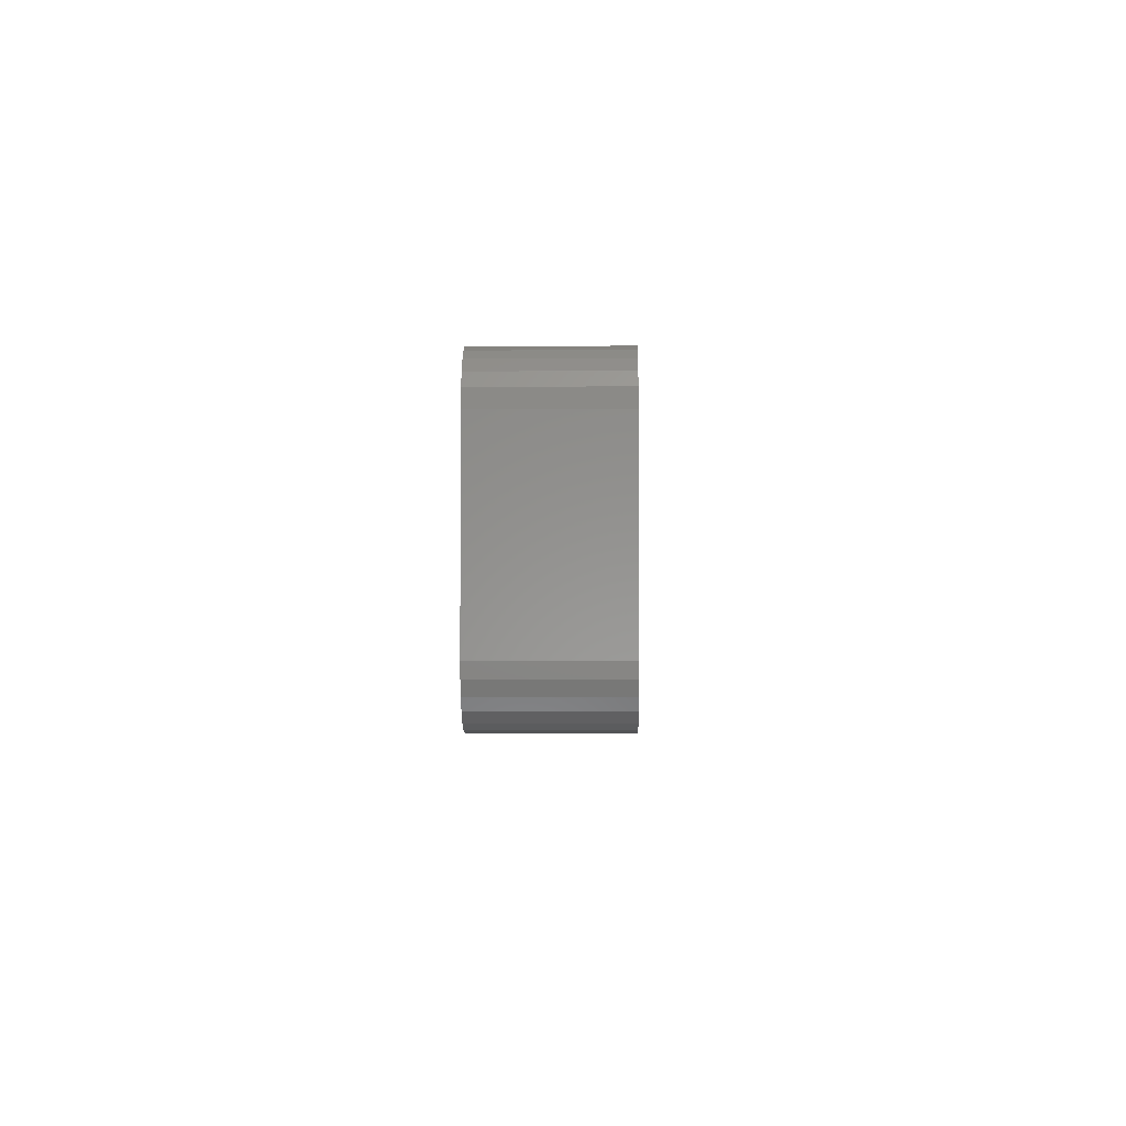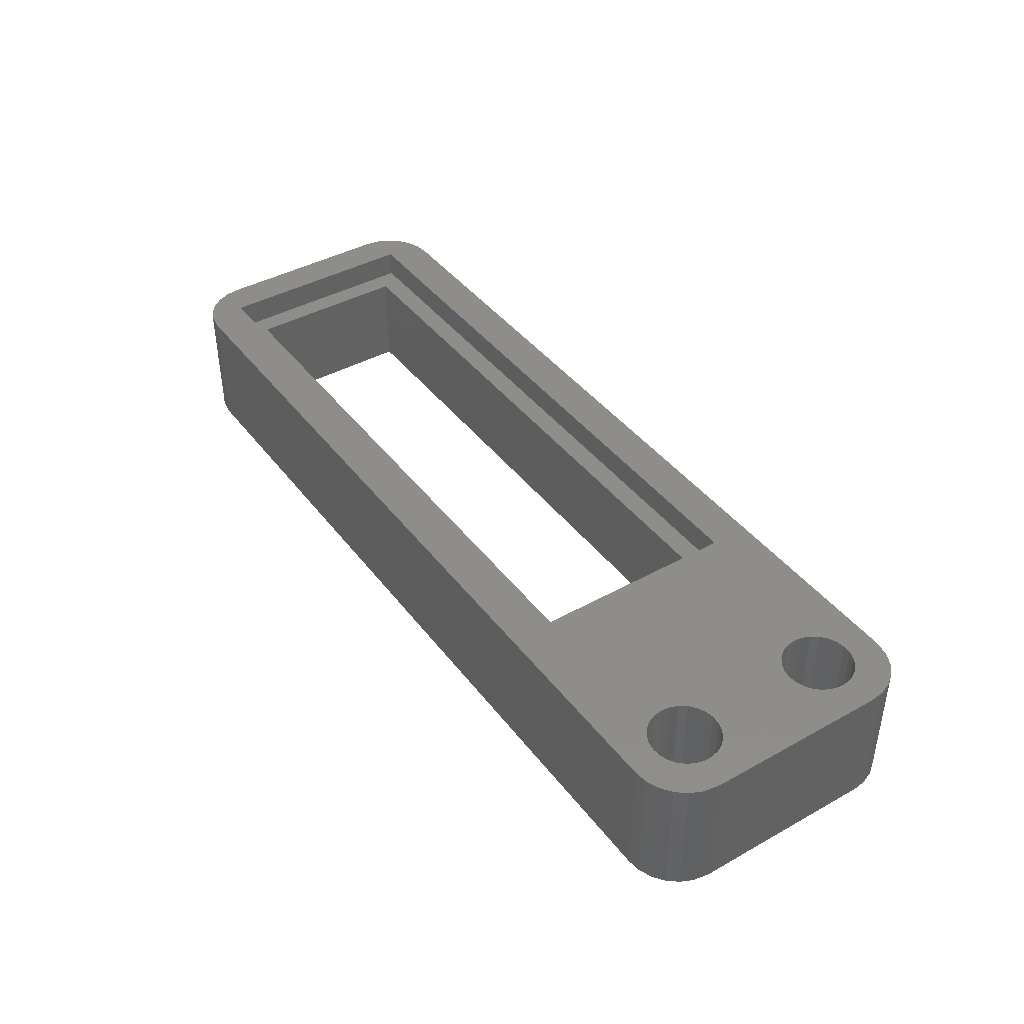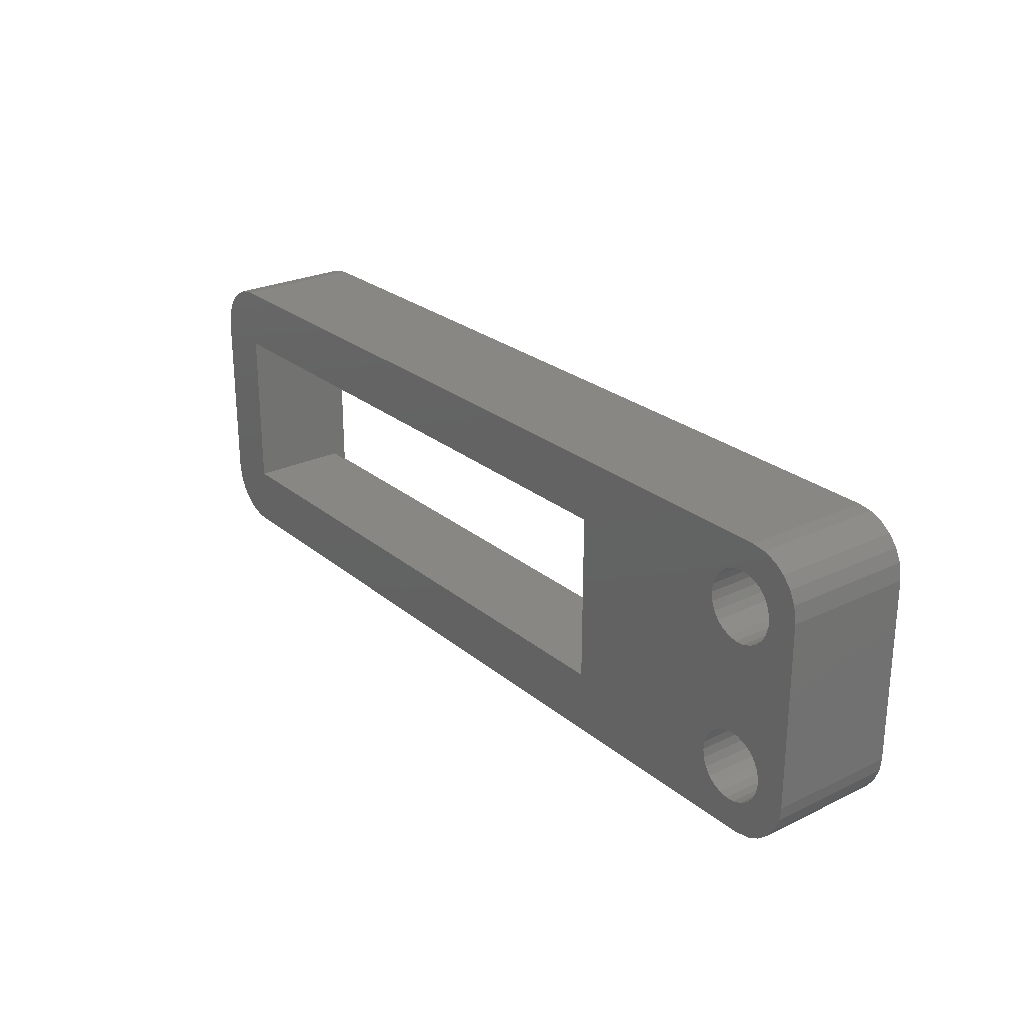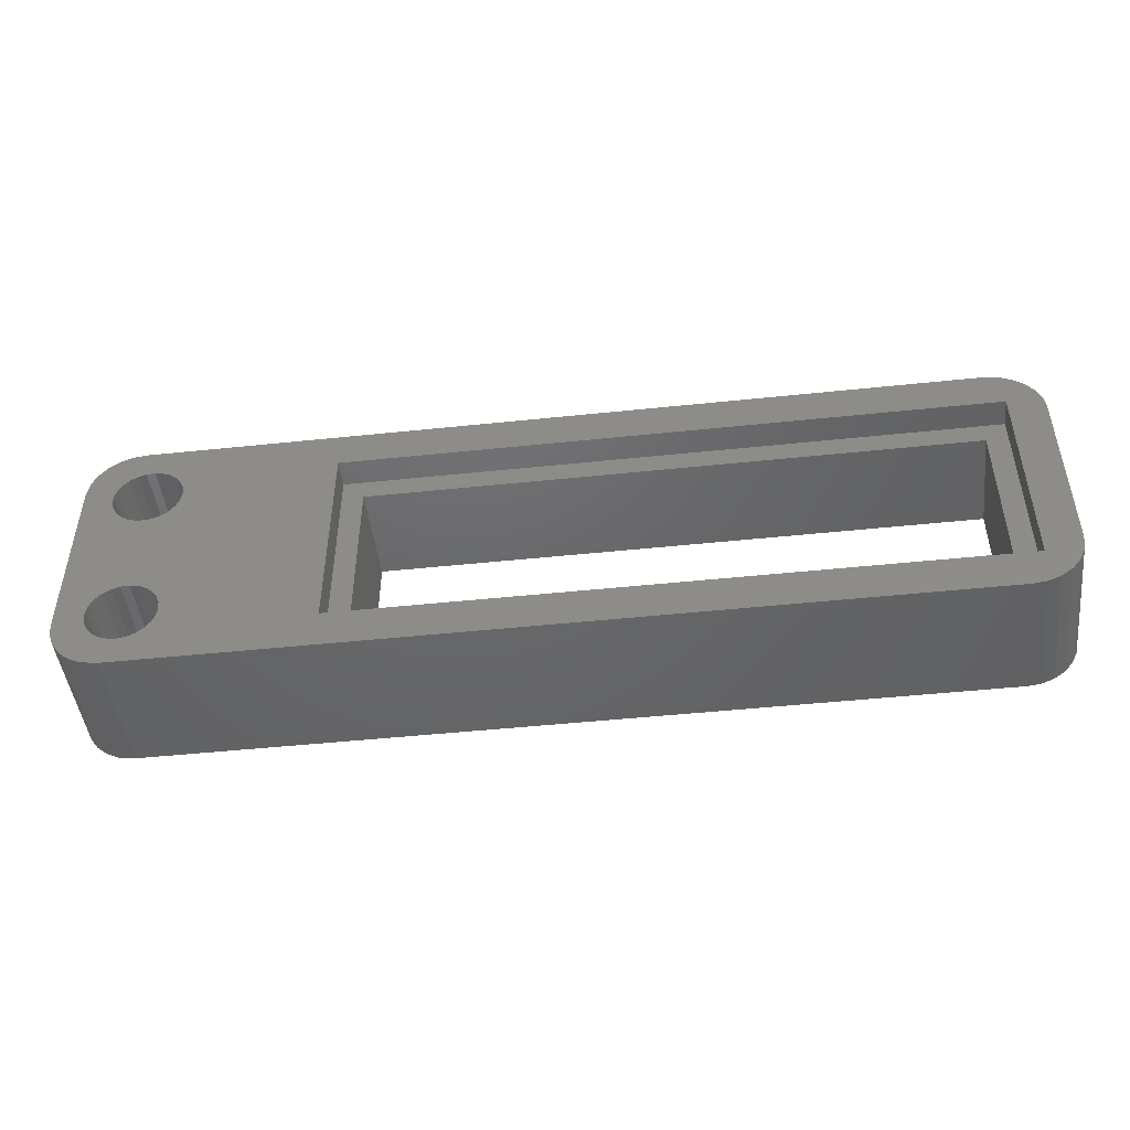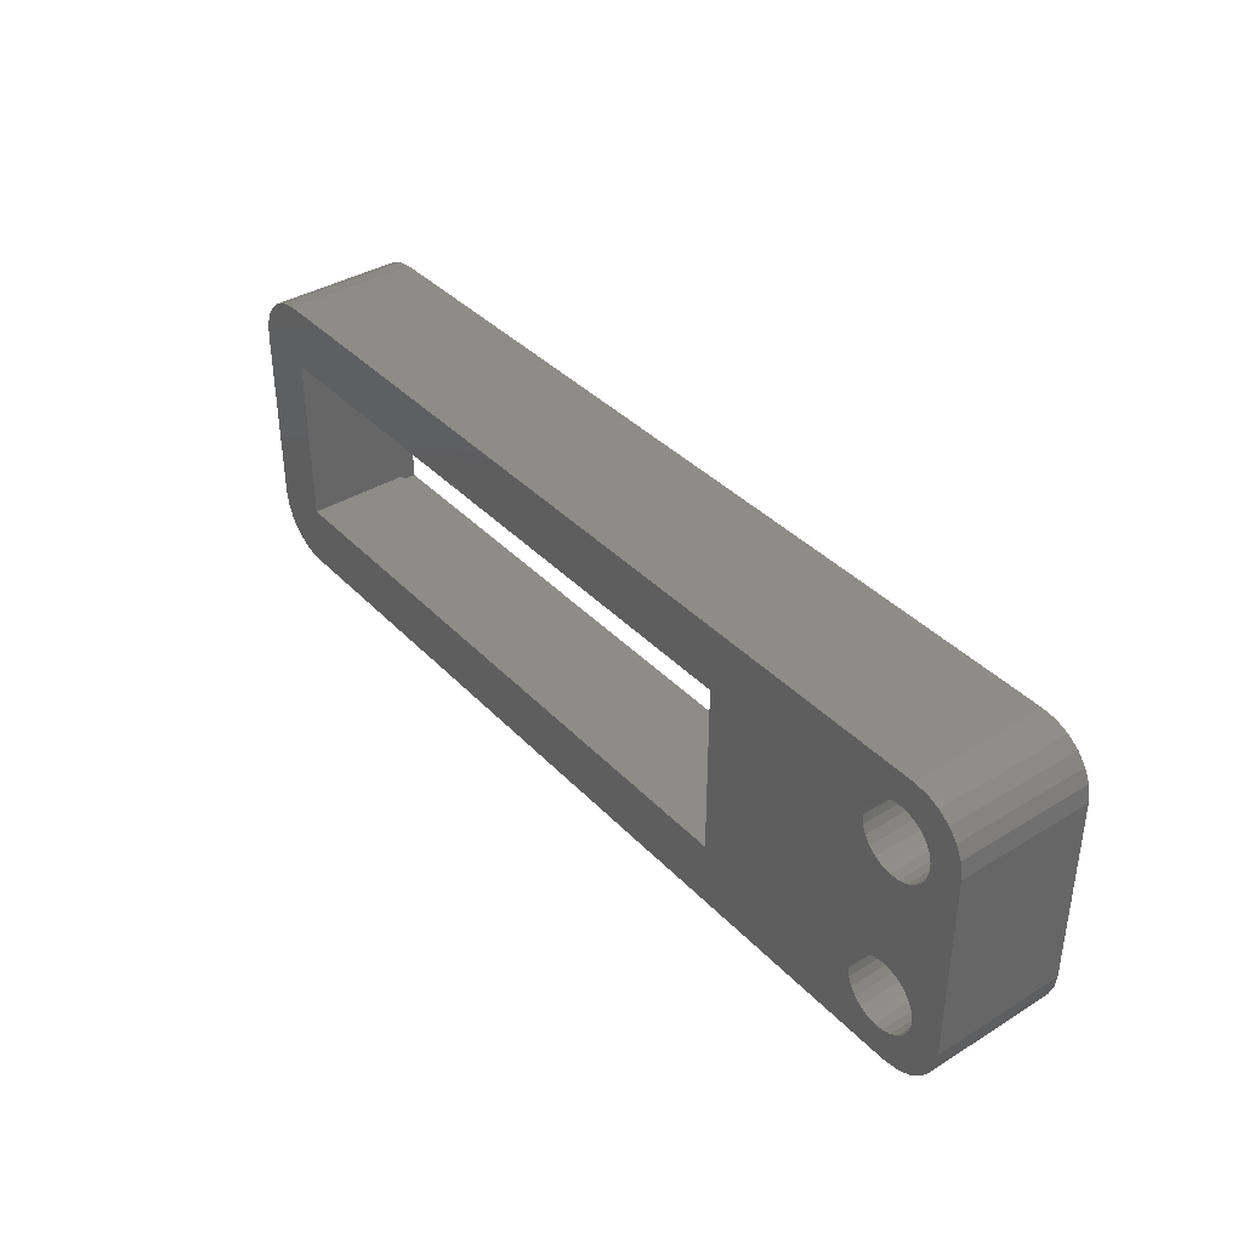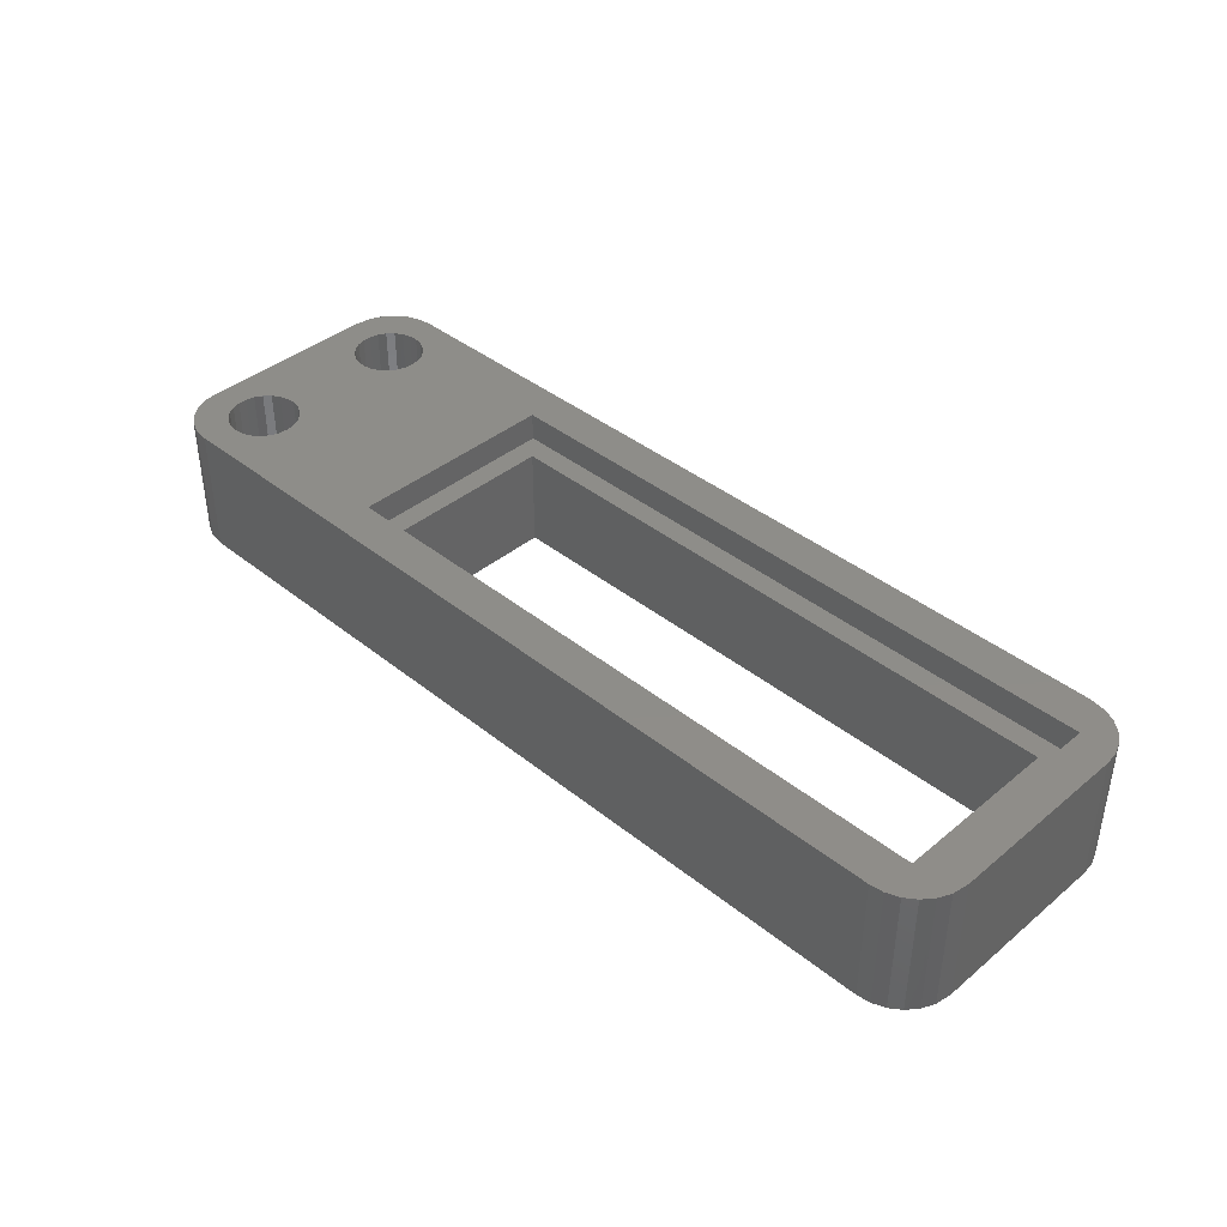
<metadata>
{"format":"stl","ext":"stl","renderer":"f3d","projection":"perspective","resolution":1024,"background":"white","views":[{"elev":-2.5,"azim":-88.8,"up":"+Y"},{"elev":41.5,"azim":-123.9,"up":"+Z"},{"elev":25.4,"azim":-127.6,"up":"+Y"},{"elev":-47.1,"azim":6.8,"up":"+Y"},{"elev":38.1,"azim":-127.9,"up":"+Y"},{"elev":40.1,"azim":44.6,"up":"+Z"}]}
</metadata>
<code>
# stl→obj: 172 verts, 352 faces
v 40.1 9.8 -2.6
v 38.1 7.8 -2.6
v 40.1 -9.8 -2.6
v -18.1 7.8 -2.6
v -20.1 9.8 -2.6
v -18.1 -7.8 -2.6
v 38.1 -7.8 -2.6
v -20.1 -9.8 -2.6
v 40.1 9.8 0
v 40.1 -9.8 0
v -20.1 -9.8 0
v -20.1 9.8 0
v -34.65 5.934 0
v -34.35 -6.692 0
v -34.25 -7.5 0
v -34.65 -5.934 0
v -35.13 5.275 0
v -35.13 -5.275 0
v -35.76 4.756 0
v -35.76 -4.756 0
v -36.5 4.409 0
v -36.5 -4.409 0
v -37.3 4.256 0
v -37.3 -4.256 0
v -38.11 4.308 0
v -38.11 -4.308 0
v -38.88 4.559 0
v -38.88 -4.559 0
v -39.57 4.996 0
v -39.57 -4.996 0
v -40.13 5.59 0
v -40.13 -5.59 0
v -43.5 8.5 0
v -40.52 6.304 0
v -40.72 7.093 0
v -43.5 -8.5 0
v 43.5 8.5 0
v 43.34 9.743 0
v 43.5 -8.5 0
v 42.88 10.91 0
v 42.14 11.92 0
v 43.26 -10.05 0
v 41.18 12.72 0
v 42.72 -11.18 0
v 41.92 -12.14 0
v 40.05 13.26 0
v 38.5 13.5 0
v -34.35 6.692 0
v -34.25 7.5 0
v -34.35 8.308 0
v -34.65 9.066 0
v -38.5 13.5 0
v -35.13 9.725 0
v -35.76 10.24 0
v -36.5 10.59 0
v -37.3 10.74 0
v -38.11 10.69 0
v -39.74 13.34 0
v -38.88 10.44 0
v -40.91 12.88 0
v -39.57 10 0
v -41.92 12.14 0
v -40.13 9.41 0
v -40.72 7.907 0
v -40.52 -6.304 0
v -43.26 10.05 0
v -42.72 11.18 0
v 40.91 -12.88 0
v 39.74 -13.34 0
v 38.5 -13.5 0
v -34.35 -8.308 0
v -34.65 -9.066 0
v -35.13 -9.725 0
v -35.76 -10.24 0
v -38.5 -13.5 0
v -36.5 -10.59 0
v -37.3 -10.74 0
v -38.11 -10.69 0
v -38.88 -10.44 0
v -41.18 -12.72 0
v -39.57 -10 0
v -40.05 -13.26 0
v -42.14 -11.92 0
v -40.13 -9.41 0
v -42.88 -10.91 0
v -40.52 -8.696 0
v -40.72 -7.907 0
v -40.72 -7.093 0
v -40.52 8.696 0
v -43.34 -9.743 0
v 38.1 -7.8 -12
v 38.1 7.8 -12
v -18.1 7.8 -12
v -18.1 -7.8 -12
v 40.91 -12.88 -12
v 41.92 -12.14 -12
v -39.74 13.34 -12
v -40.91 12.88 -12
v 39.74 -13.34 -12
v -43.34 -9.743 -12
v -43.5 -8.5 -12
v -43.5 8.5 -12
v -40.05 -13.26 -12
v -38.5 -13.5 -12
v 38.5 -13.5 -12
v 40.05 13.26 -12
v 38.5 13.5 -12
v -38.5 13.5 -12
v -43.26 10.05 -12
v -34.65 -5.934 -12
v -34.35 6.692 -12
v -34.25 7.5 -12
v -34.65 5.934 -12
v -35.13 -5.275 -12
v -35.13 5.275 -12
v -35.76 -4.756 -12
v -35.76 4.756 -12
v -36.5 -4.409 -12
v -36.5 4.409 -12
v -37.3 -4.256 -12
v -37.3 4.256 -12
v -38.11 -4.308 -12
v -38.11 4.308 -12
v -38.88 -4.559 -12
v -38.88 4.559 -12
v -39.57 -4.996 -12
v -39.57 4.996 -12
v -40.13 -5.59 -12
v -40.13 5.59 -12
v -40.52 -6.304 -12
v -40.72 -7.093 -12
v 43.5 8.5 -12
v 43.5 -8.5 -12
v 43.26 -10.05 -12
v 42.72 -11.18 -12
v 43.34 9.743 -12
v 42.88 10.91 -12
v 42.14 11.92 -12
v 41.18 12.72 -12
v -34.35 -6.692 -12
v -34.25 -7.5 -12
v -34.35 -8.308 -12
v -34.65 -9.066 -12
v -35.13 -9.725 -12
v -35.76 -10.24 -12
v -36.5 -10.59 -12
v -37.3 -10.74 -12
v -38.11 -10.69 -12
v -38.88 -10.44 -12
v -41.18 -12.72 -12
v -39.57 -10 -12
v -42.14 -11.92 -12
v -40.13 -9.41 -12
v -40.72 -7.907 -12
v -40.52 6.304 -12
v -40.72 7.093 -12
v -40.72 7.907 -12
v -42.88 -10.91 -12
v -40.52 -8.696 -12
v -41.92 12.14 -12
v -42.72 11.18 -12
v -34.35 8.308 -12
v -34.65 9.066 -12
v -35.13 9.725 -12
v -35.76 10.24 -12
v -36.5 10.59 -12
v -37.3 10.74 -12
v -38.11 10.69 -12
v -38.88 10.44 -12
v -39.57 10 -12
v -40.13 9.41 -12
v -40.52 8.696 -12
f 1 2 3
f 1 4 2
f 4 5 6
f 5 4 1
f 7 3 2
f 6 3 7
f 6 8 3
f 8 6 5
f 3 9 1
f 9 3 10
f 11 5 12
f 5 11 8
f 3 11 10
f 11 3 8
f 5 9 12
f 9 5 1
f 12 13 11
f 11 14 15
f 16 11 13
f 11 16 14
f 17 16 13
f 17 18 16
f 19 18 17
f 19 20 18
f 21 20 19
f 21 22 20
f 23 22 21
f 23 24 22
f 25 24 23
f 25 26 24
f 27 26 25
f 27 28 26
f 29 28 27
f 29 30 28
f 31 30 29
f 31 32 30
f 33 31 34
f 31 33 32
f 33 34 35
f 36 32 33
f 9 37 38
f 37 9 39
f 9 38 40
f 39 9 10
f 9 40 41
f 39 10 42
f 9 41 43
f 42 10 44
f 44 10 45
f 46 9 43
f 47 9 46
f 47 12 9
f 48 12 49
f 12 50 49
f 12 51 50
f 52 12 47
f 12 53 51
f 54 12 52
f 12 54 53
f 54 52 55
f 55 52 56
f 52 57 56
f 58 57 52
f 57 58 59
f 60 59 58
f 59 60 61
f 62 61 60
f 61 62 63
f 33 35 64
f 32 36 65
f 66 63 67
f 67 63 62
f 45 10 68
f 10 69 68
f 10 70 69
f 11 70 10
f 13 12 48
f 71 11 15
f 72 11 71
f 73 11 72
f 74 11 73
f 11 74 75
f 75 74 76
f 75 76 77
f 11 75 70
f 78 75 77
f 79 75 78
f 80 79 81
f 79 82 75
f 83 81 84
f 85 84 86
f 36 86 87
f 79 80 82
f 65 36 88
f 63 66 89
f 88 36 87
f 33 89 66
f 86 36 90
f 89 33 64
f 81 83 80
f 84 85 83
f 86 90 85
f 91 2 92
f 2 91 7
f 6 93 4
f 93 6 94
f 91 6 7
f 6 91 94
f 93 2 4
f 2 93 92
f 95 45 68
f 45 95 96
f 97 60 58
f 60 97 98
f 99 68 69
f 68 99 95
f 100 36 101
f 36 100 90
f 101 33 102
f 33 101 36
f 103 75 82
f 75 103 104
f 105 69 70
f 69 105 99
f 106 47 46
f 47 106 107
f 104 70 75
f 70 104 105
f 108 58 52
f 58 108 97
f 107 52 47
f 52 107 108
f 102 66 109
f 66 102 33
f 94 110 93
f 93 111 112
f 113 93 110
f 93 113 111
f 114 113 110
f 114 115 113
f 116 115 114
f 116 117 115
f 118 117 116
f 118 119 117
f 120 119 118
f 120 121 119
f 122 121 120
f 122 123 121
f 124 123 122
f 124 125 123
f 126 125 124
f 126 127 125
f 128 127 126
f 128 129 127
f 101 128 130
f 128 101 129
f 101 130 131
f 102 129 101
f 92 132 133
f 91 133 134
f 92 133 91
f 91 134 135
f 132 92 136
f 91 135 96
f 136 92 137
f 91 96 95
f 137 92 138
f 91 95 99
f 91 99 105
f 138 92 139
f 139 92 106
f 105 94 91
f 140 94 141
f 104 94 105
f 94 142 141
f 94 143 142
f 94 144 143
f 94 104 144
f 144 104 145
f 145 104 146
f 146 104 147
f 104 148 147
f 104 149 148
f 103 149 104
f 150 149 103
f 149 150 151
f 152 151 150
f 151 152 153
f 101 131 154
f 129 102 155
f 156 102 157
f 158 153 152
f 153 158 159
f 155 102 156
f 100 159 158
f 109 157 102
f 101 159 100
f 157 160 98
f 159 101 154
f 157 161 160
f 157 109 161
f 106 92 107
f 93 107 92
f 110 94 140
f 162 93 112
f 163 93 162
f 164 93 163
f 108 93 164
f 108 164 165
f 108 165 166
f 108 166 167
f 93 108 107
f 168 108 167
f 97 168 169
f 98 169 170
f 168 97 108
f 98 170 171
f 98 171 172
f 98 172 157
f 169 98 97
f 39 132 37
f 132 39 133
f 38 137 40
f 137 38 136
f 37 136 38
f 136 37 132
f 139 46 43
f 46 139 106
f 98 62 60
f 62 98 160
f 161 62 160
f 62 161 67
f 109 67 161
f 67 109 66
f 158 90 100
f 90 158 85
f 150 82 80
f 82 150 103
f 152 85 158
f 85 152 83
f 152 80 83
f 80 152 150
f 45 135 44
f 135 45 96
f 42 133 39
f 133 42 134
f 44 134 42
f 134 44 135
f 40 138 41
f 138 40 137
f 138 43 41
f 43 138 139
f 142 15 141
f 15 142 71
f 141 14 140
f 14 141 15
f 84 159 86
f 159 84 153
f 144 72 143
f 72 144 73
f 143 71 142
f 71 143 72
f 118 20 22
f 20 118 116
f 86 154 87
f 154 86 159
f 81 153 84
f 153 81 151
f 148 79 78
f 79 148 149
f 149 81 79
f 81 149 151
f 147 78 77
f 78 147 148
f 146 77 76
f 77 146 147
f 144 74 73
f 74 144 145
f 87 131 88
f 131 87 154
f 88 130 65
f 130 88 131
f 122 24 26
f 24 122 120
f 116 18 20
f 18 116 114
f 65 128 32
f 128 65 130
f 32 126 30
f 126 32 128
f 120 22 24
f 22 120 118
f 126 28 30
f 28 126 124
f 145 76 74
f 76 145 146
f 110 18 114
f 18 110 16
f 124 26 28
f 26 124 122
f 140 16 110
f 16 140 14
f 111 49 112
f 49 111 48
f 112 50 162
f 50 112 49
f 31 155 34
f 155 31 129
f 115 13 113
f 13 115 17
f 113 48 111
f 48 113 13
f 34 156 35
f 156 34 155
f 29 129 31
f 129 29 127
f 123 27 25
f 27 123 125
f 125 29 27
f 29 125 127
f 121 25 23
f 25 121 123
f 119 23 21
f 23 119 121
f 115 19 17
f 19 115 117
f 35 157 64
f 157 35 156
f 64 172 89
f 172 64 157
f 168 56 57
f 56 168 167
f 165 53 54
f 53 165 164
f 89 171 63
f 171 89 172
f 63 170 61
f 170 63 171
f 167 55 56
f 55 167 166
f 170 59 61
f 59 170 169
f 117 21 19
f 21 117 119
f 166 54 55
f 54 166 165
f 163 53 164
f 53 163 51
f 169 57 59
f 57 169 168
f 162 51 163
f 51 162 50

</code>
